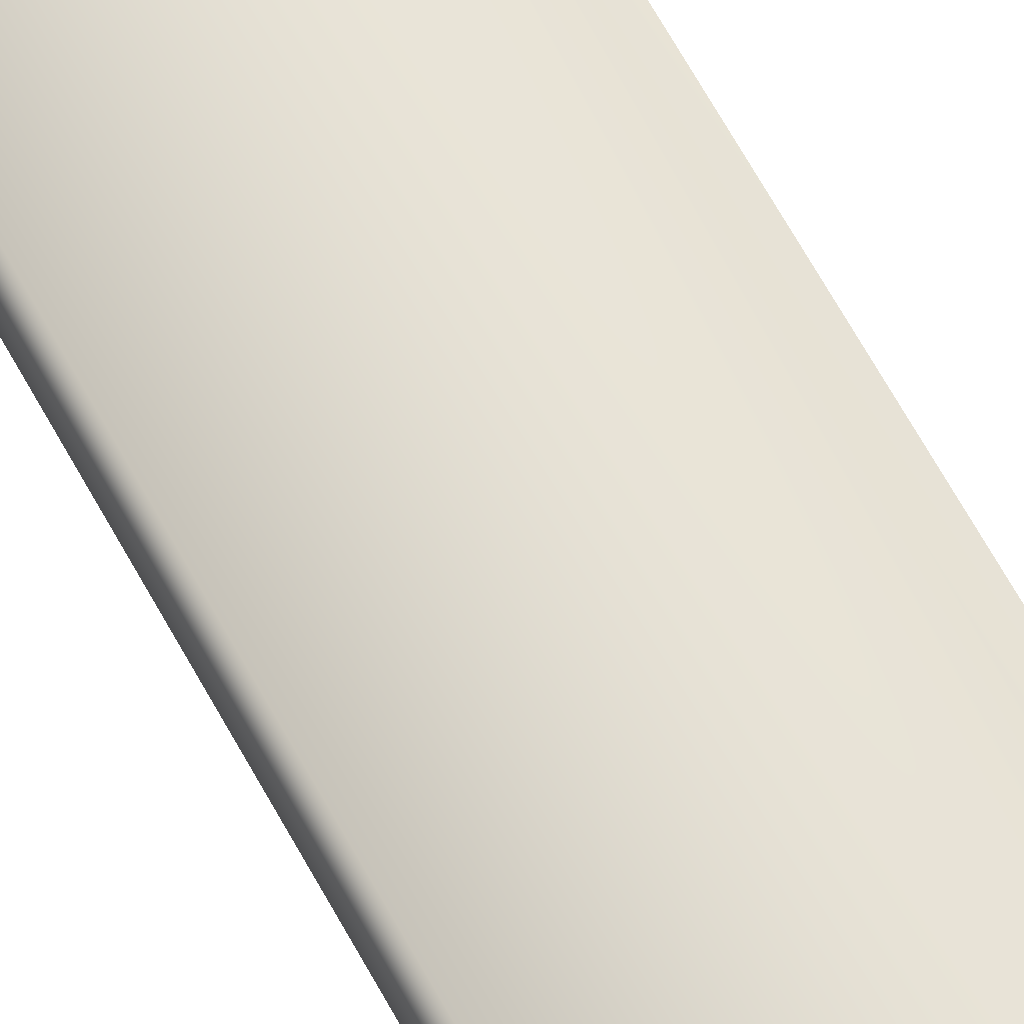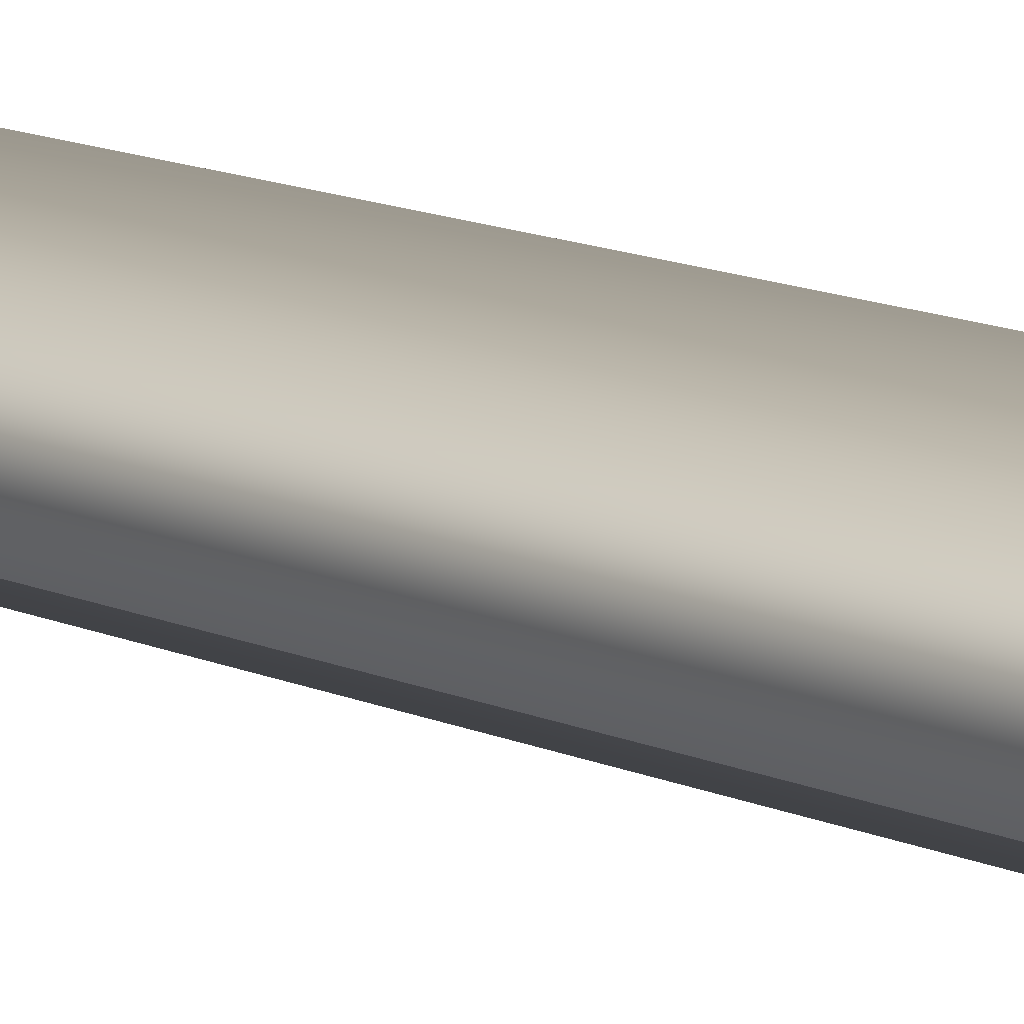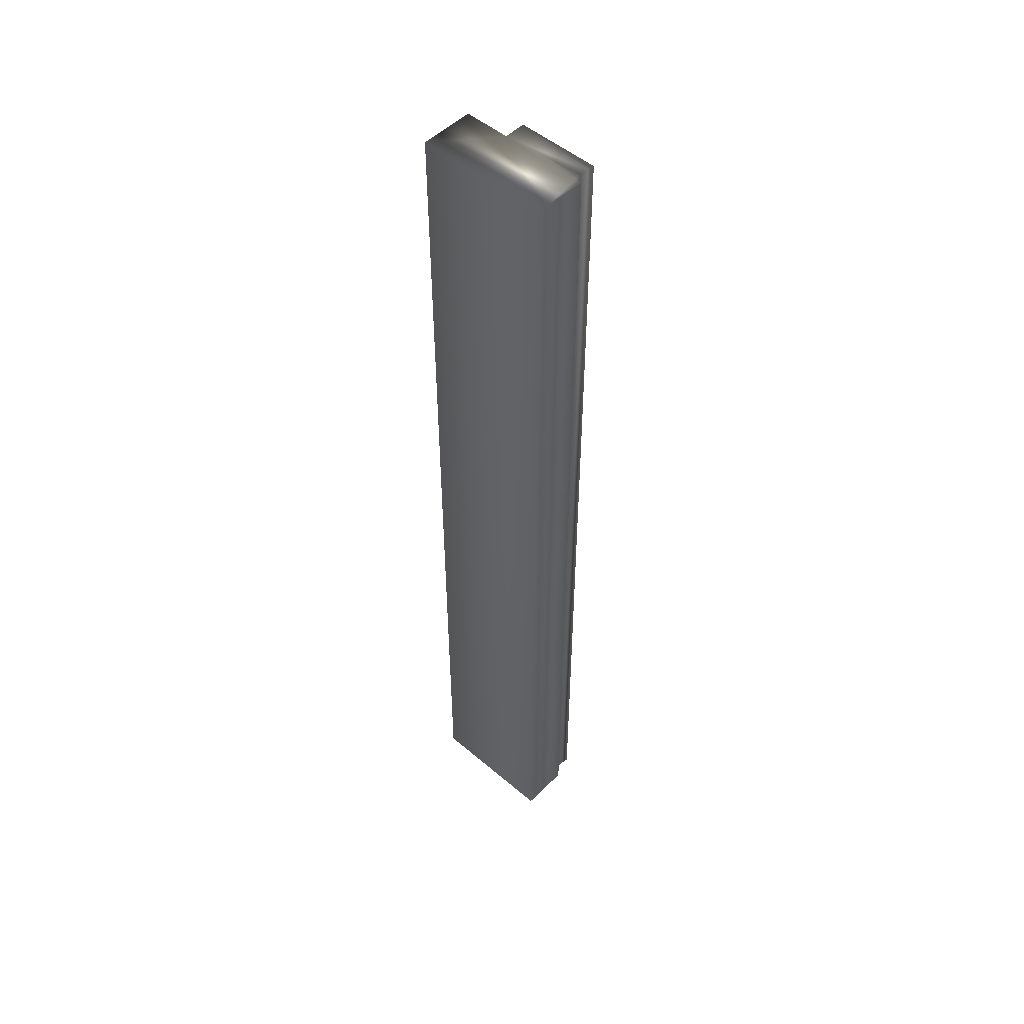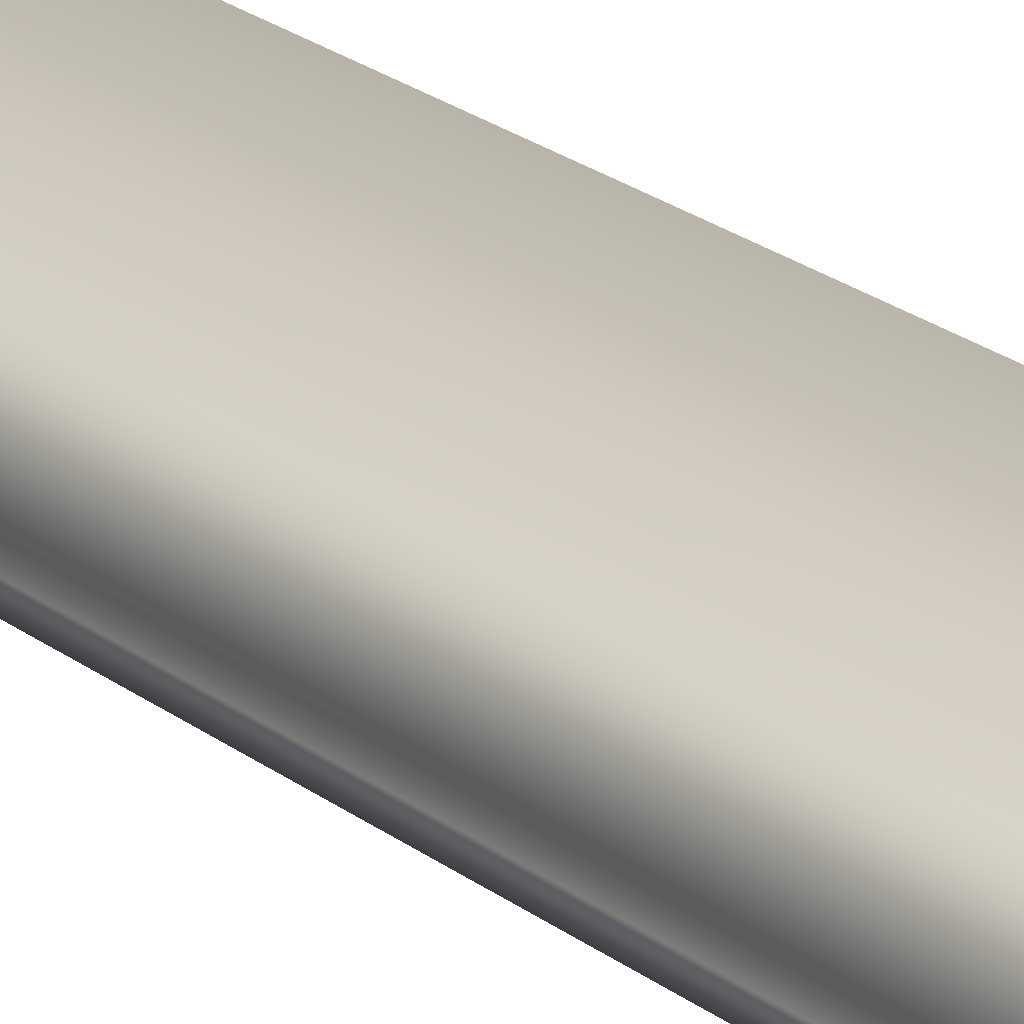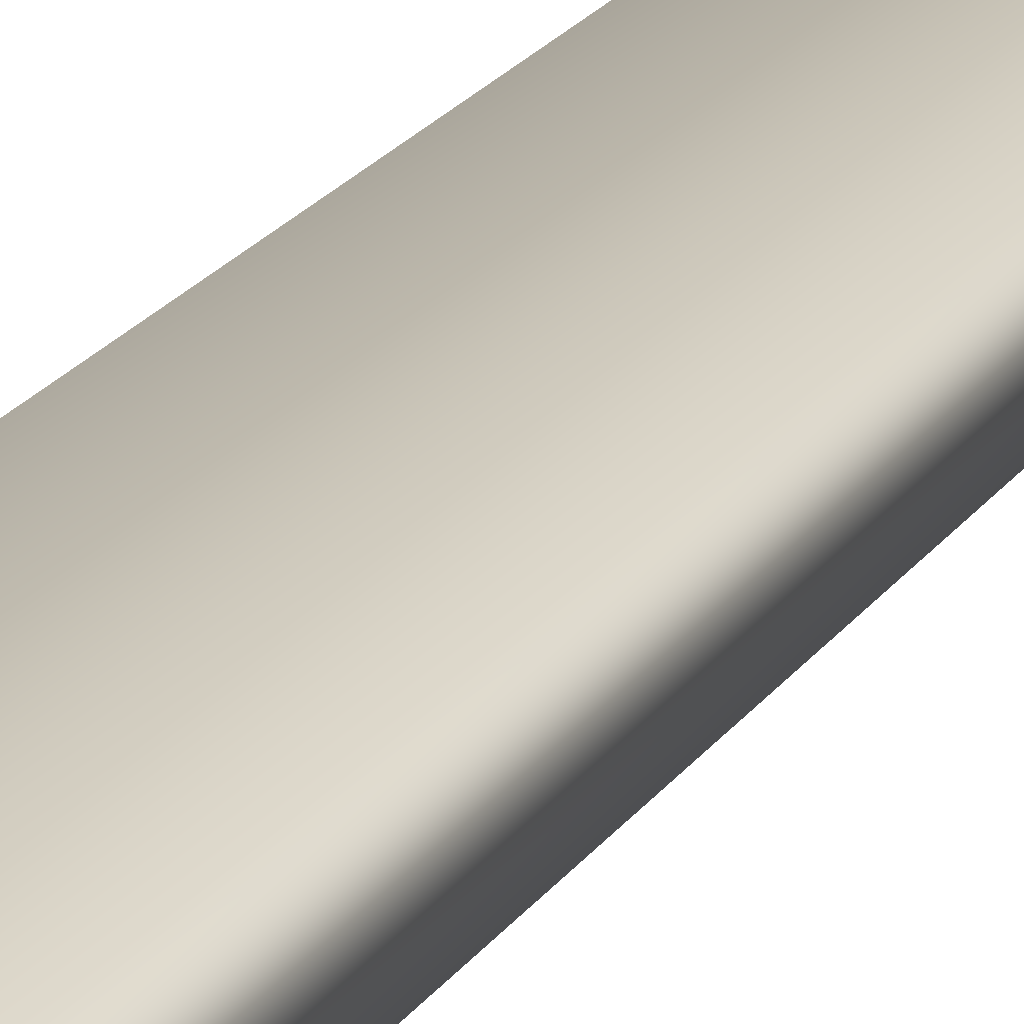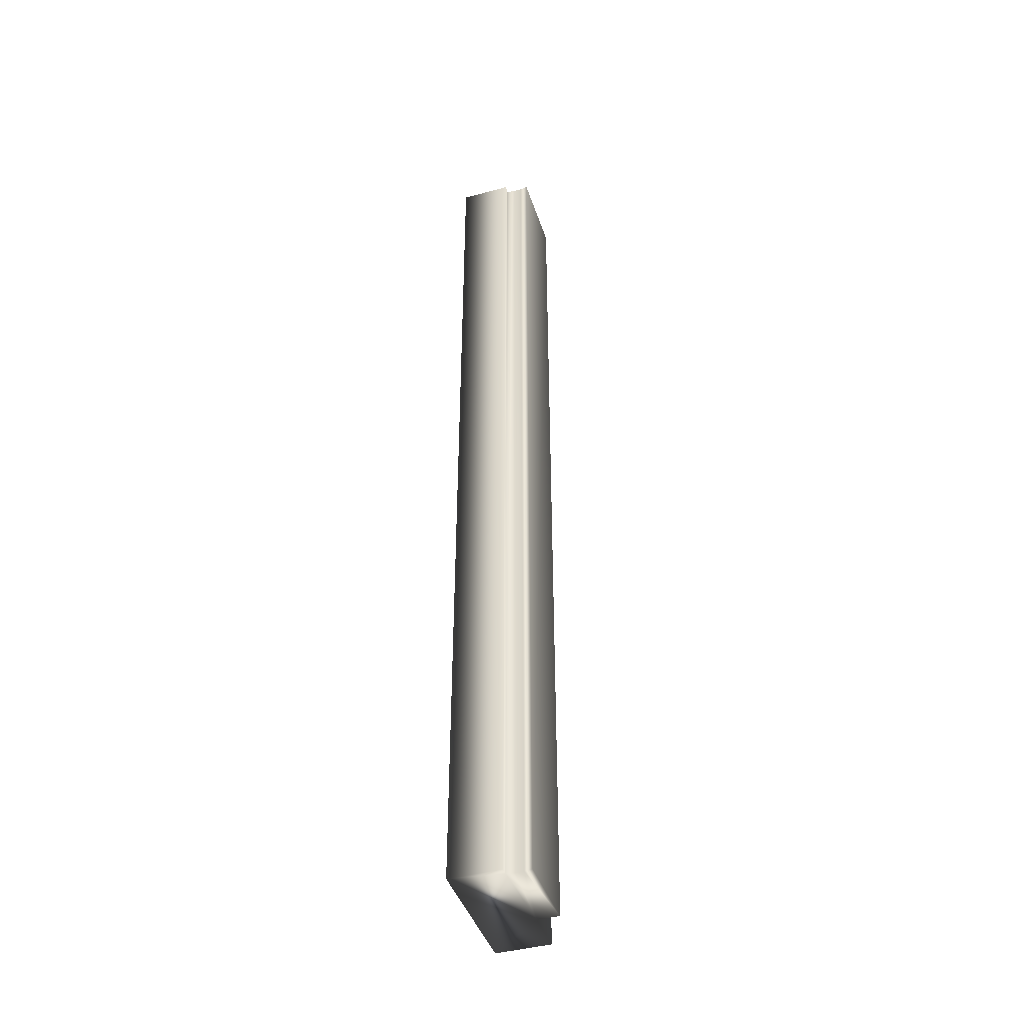
<metadata>
{"format":"obj","ext":"obj","renderer":"f3d","projection":"perspective","resolution":1024,"background":"white","views":[{"elev":65.7,"azim":-28.7,"up":"+Y"},{"elev":11.3,"azim":140.0,"up":"+Y"},{"elev":50.6,"azim":-137.1,"up":"+Z"},{"elev":21.8,"azim":-36.4,"up":"+Y"},{"elev":18.9,"azim":22.3,"up":"+Y"},{"elev":-43.0,"azim":-72.2,"up":"+Z"}]}
</metadata>
<code>
v 51.57 24.75 -21.44
v 51.57 24.83 -21.44
v 51.57 24.75 -17.73
v 51.57 24.83 -17.73
v 51.26 24.75 -21.44
v 51.26 24.75 -17.73
v 51.26 24.84 -17.73
v 51.26 24.84 -21.44
v 51.26 24.81 -17.73
v 51.26 24.81 -21.44
v 51.26 24.78 -21.44
v 51.26 24.78 -17.73
v 51.23 24.84 -21.44
v 51.23 24.84 -17.73
v 51.23 25.04 -21.44
v 51.23 25.04 -17.73
v 51.75 24.83 -17.73
v 51.75 25.04 -17.73
v 51.75 24.83 -21.44
v 51.75 25.04 -21.44
f 1 2 3
f 3 2 4
f 1 3 5
f 5 3 6
f 7 8 9
f 9 8 10
f 9 10 11
f 5 6 11
f 11 6 12
f 11 12 9
f 8 7 13
f 13 7 14
f 15 13 16
f 16 13 14
f 17 18 4
f 4 18 16
f 4 16 7
f 7 16 14
f 7 9 4
f 4 9 12
f 4 12 3
f 3 12 6
f 19 17 2
f 2 17 4
f 15 16 20
f 20 16 18
f 19 2 20
f 20 2 15
f 15 2 8
f 15 8 13
f 1 11 2
f 2 11 10
f 2 10 8
f 1 5 11
f 19 20 17
f 17 20 18

</code>
